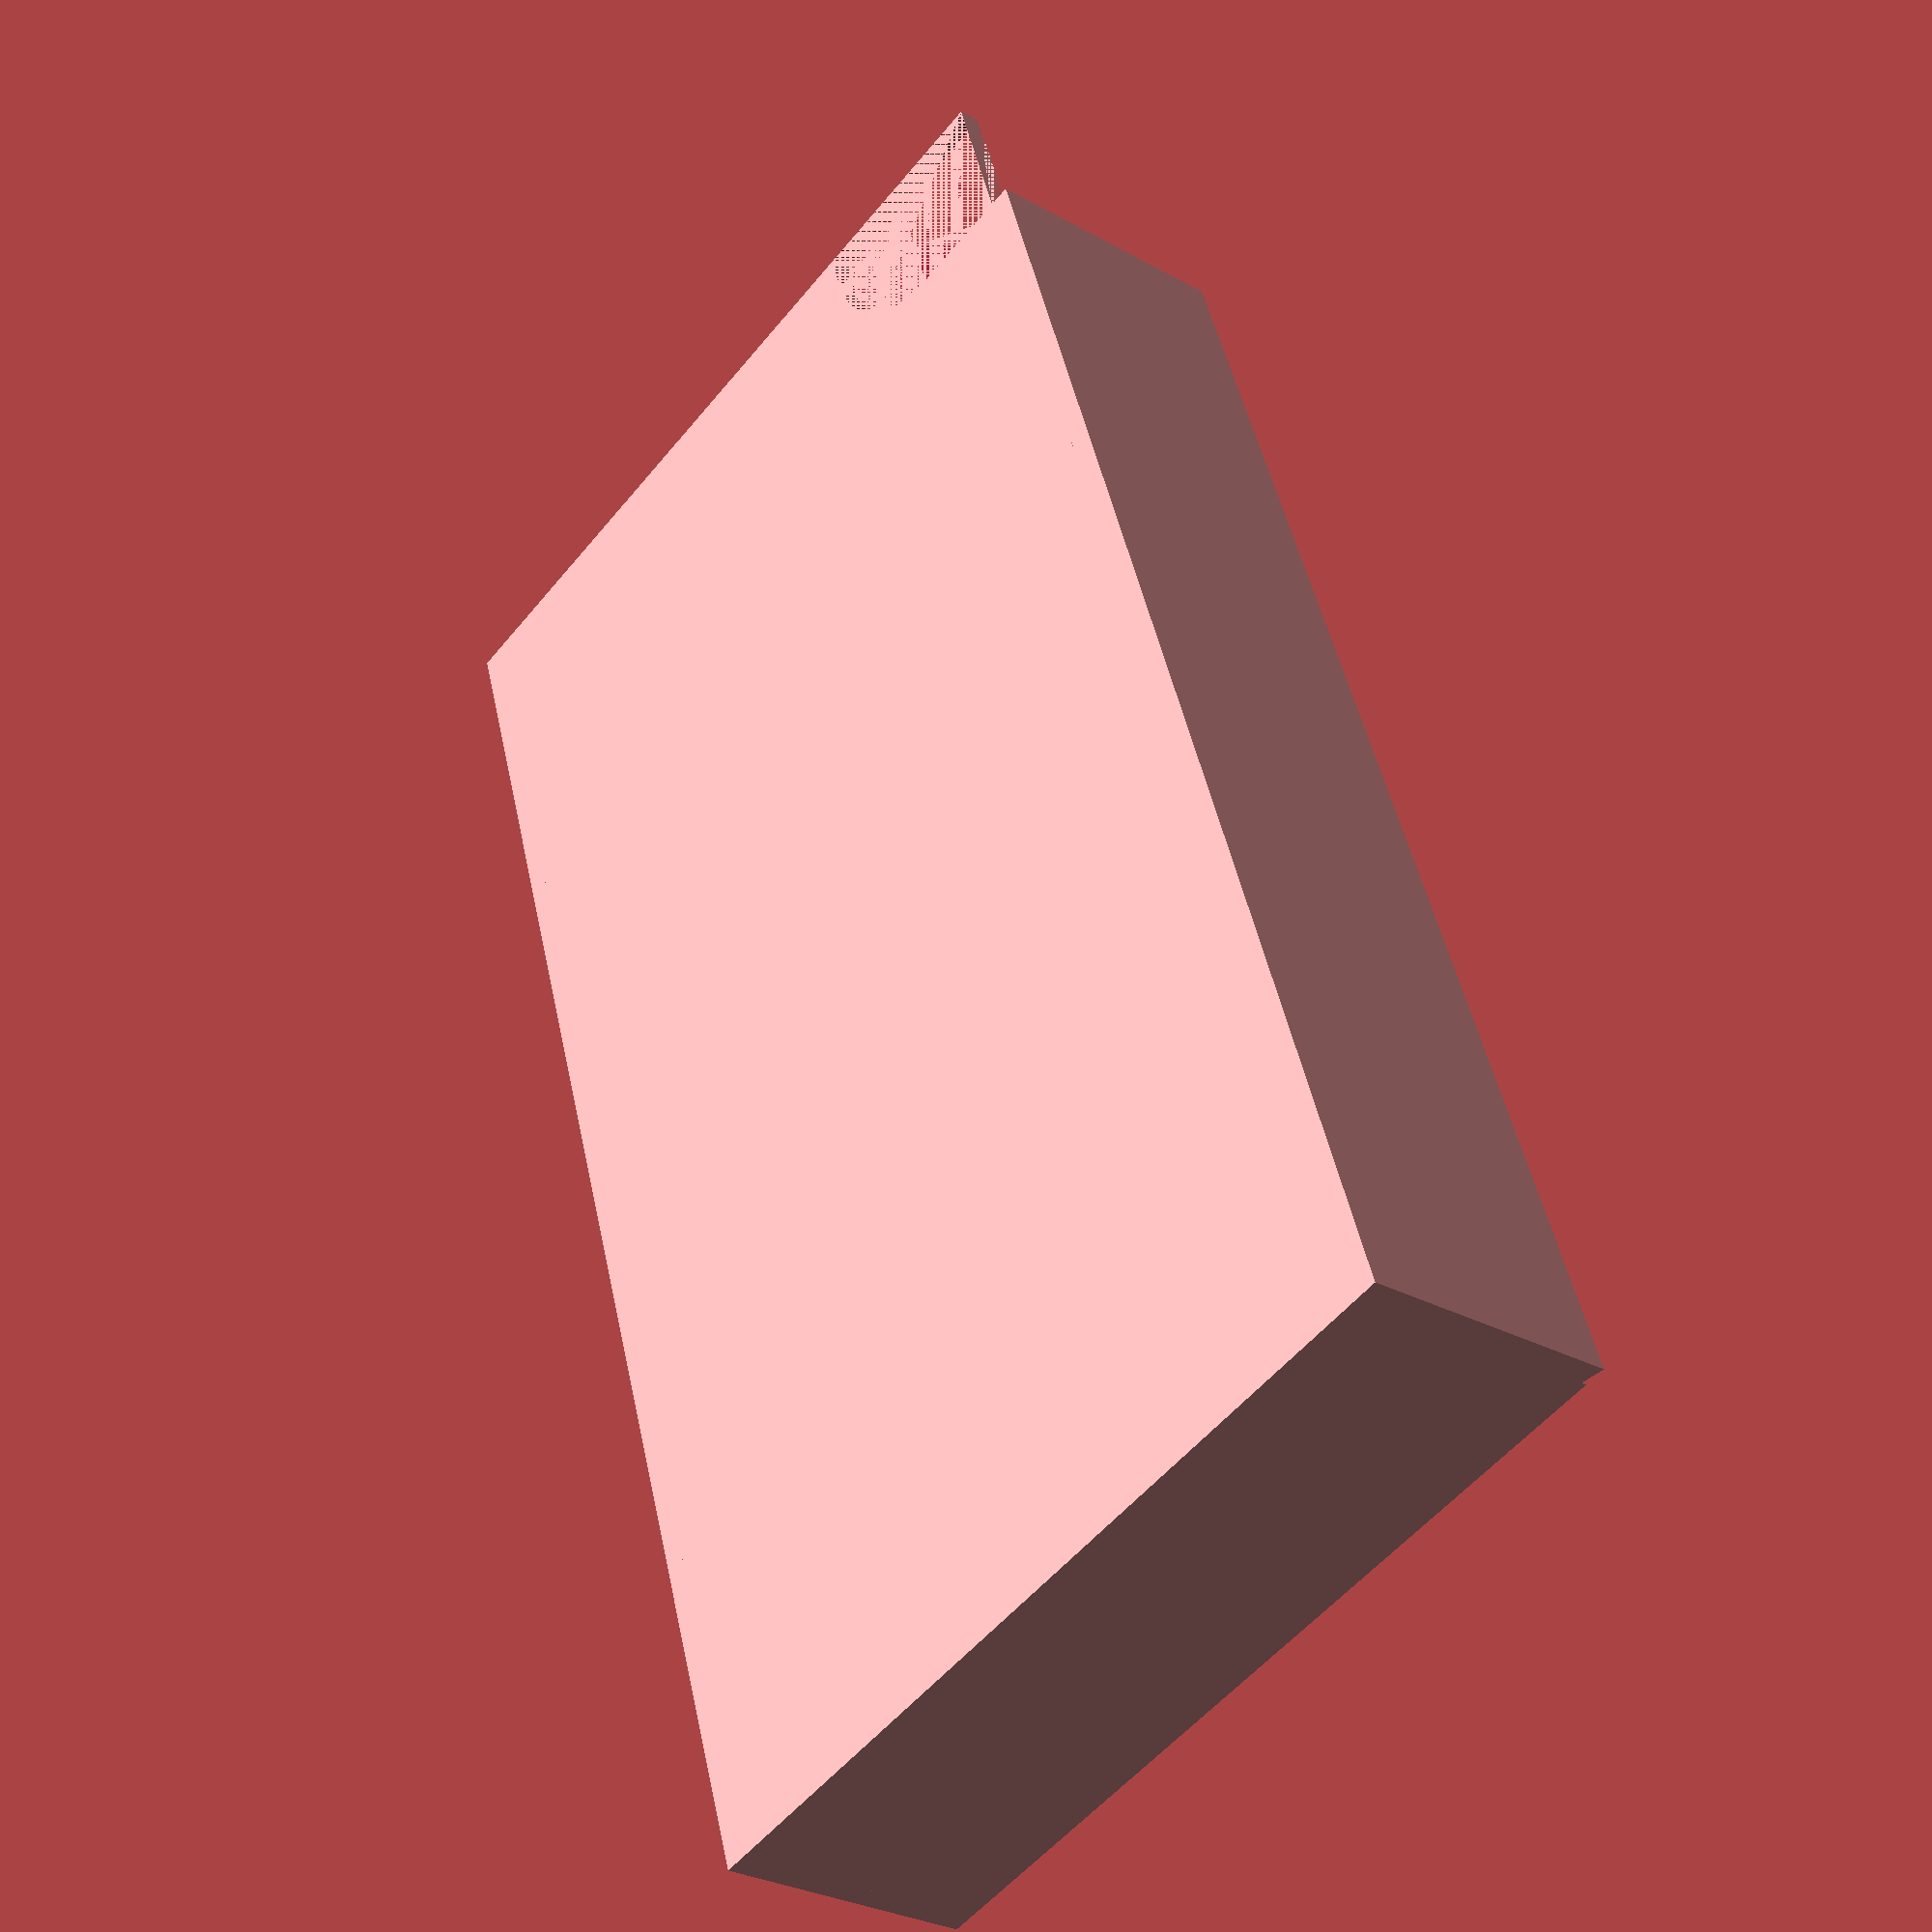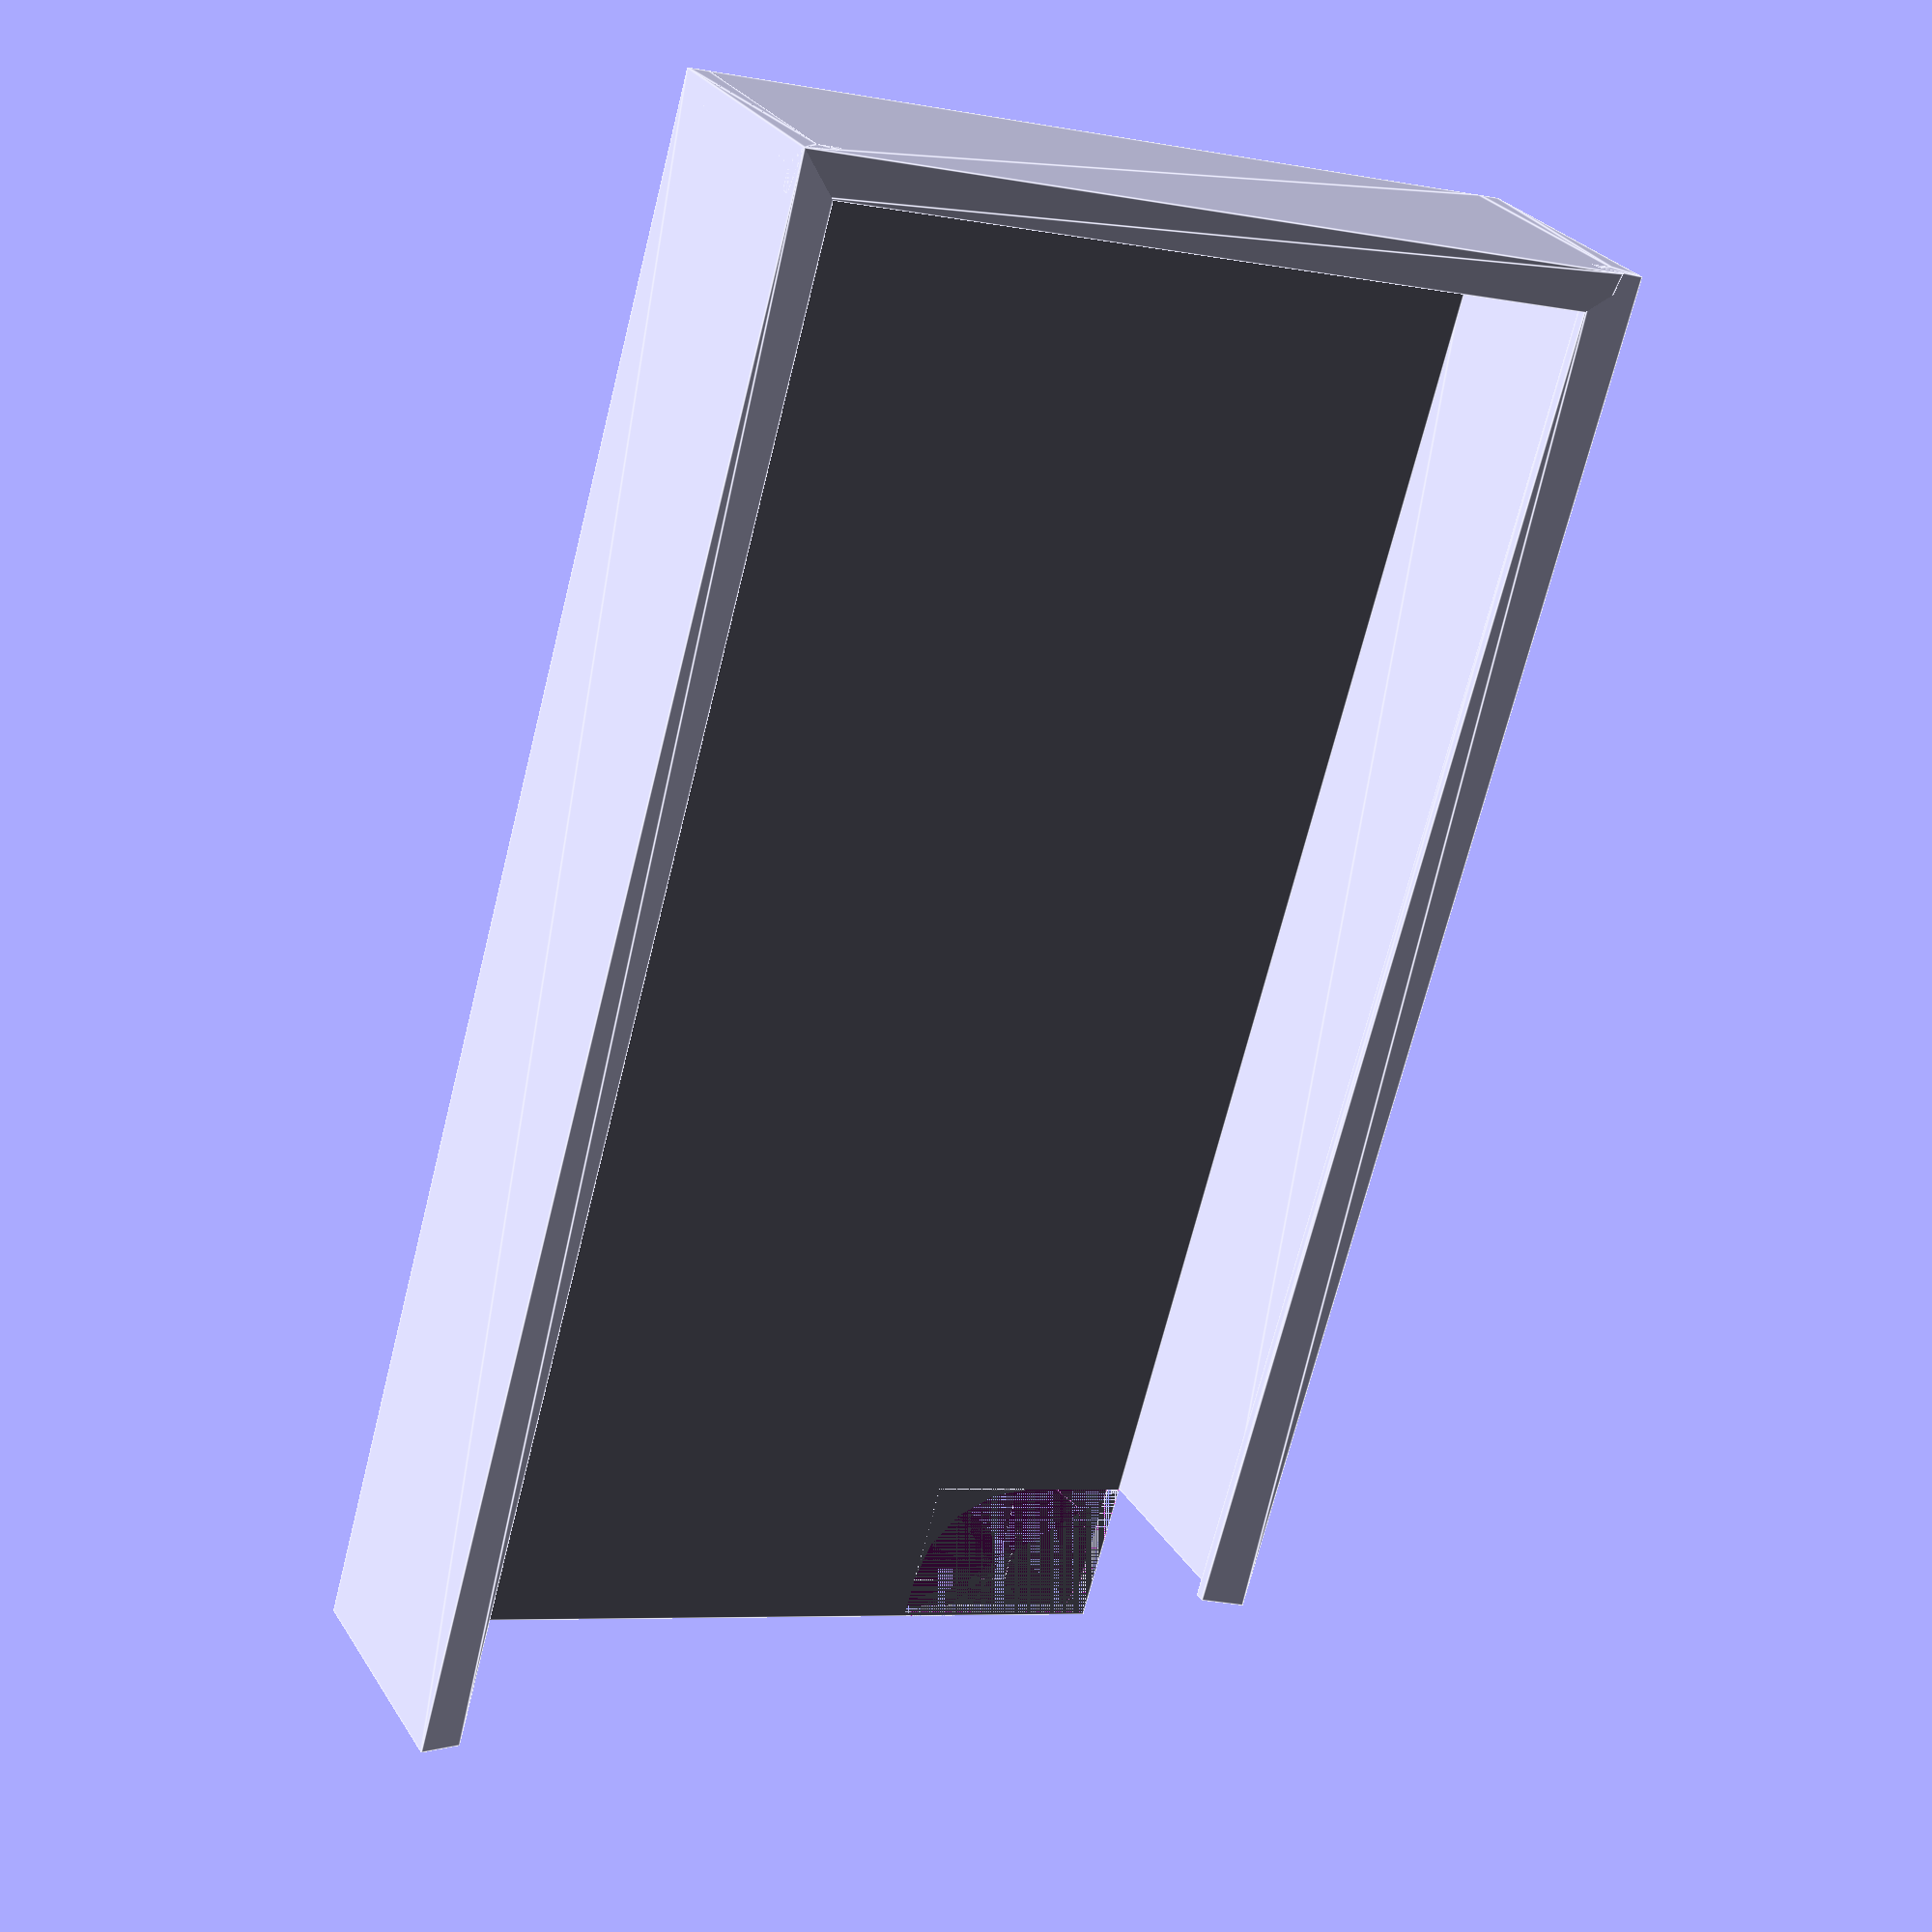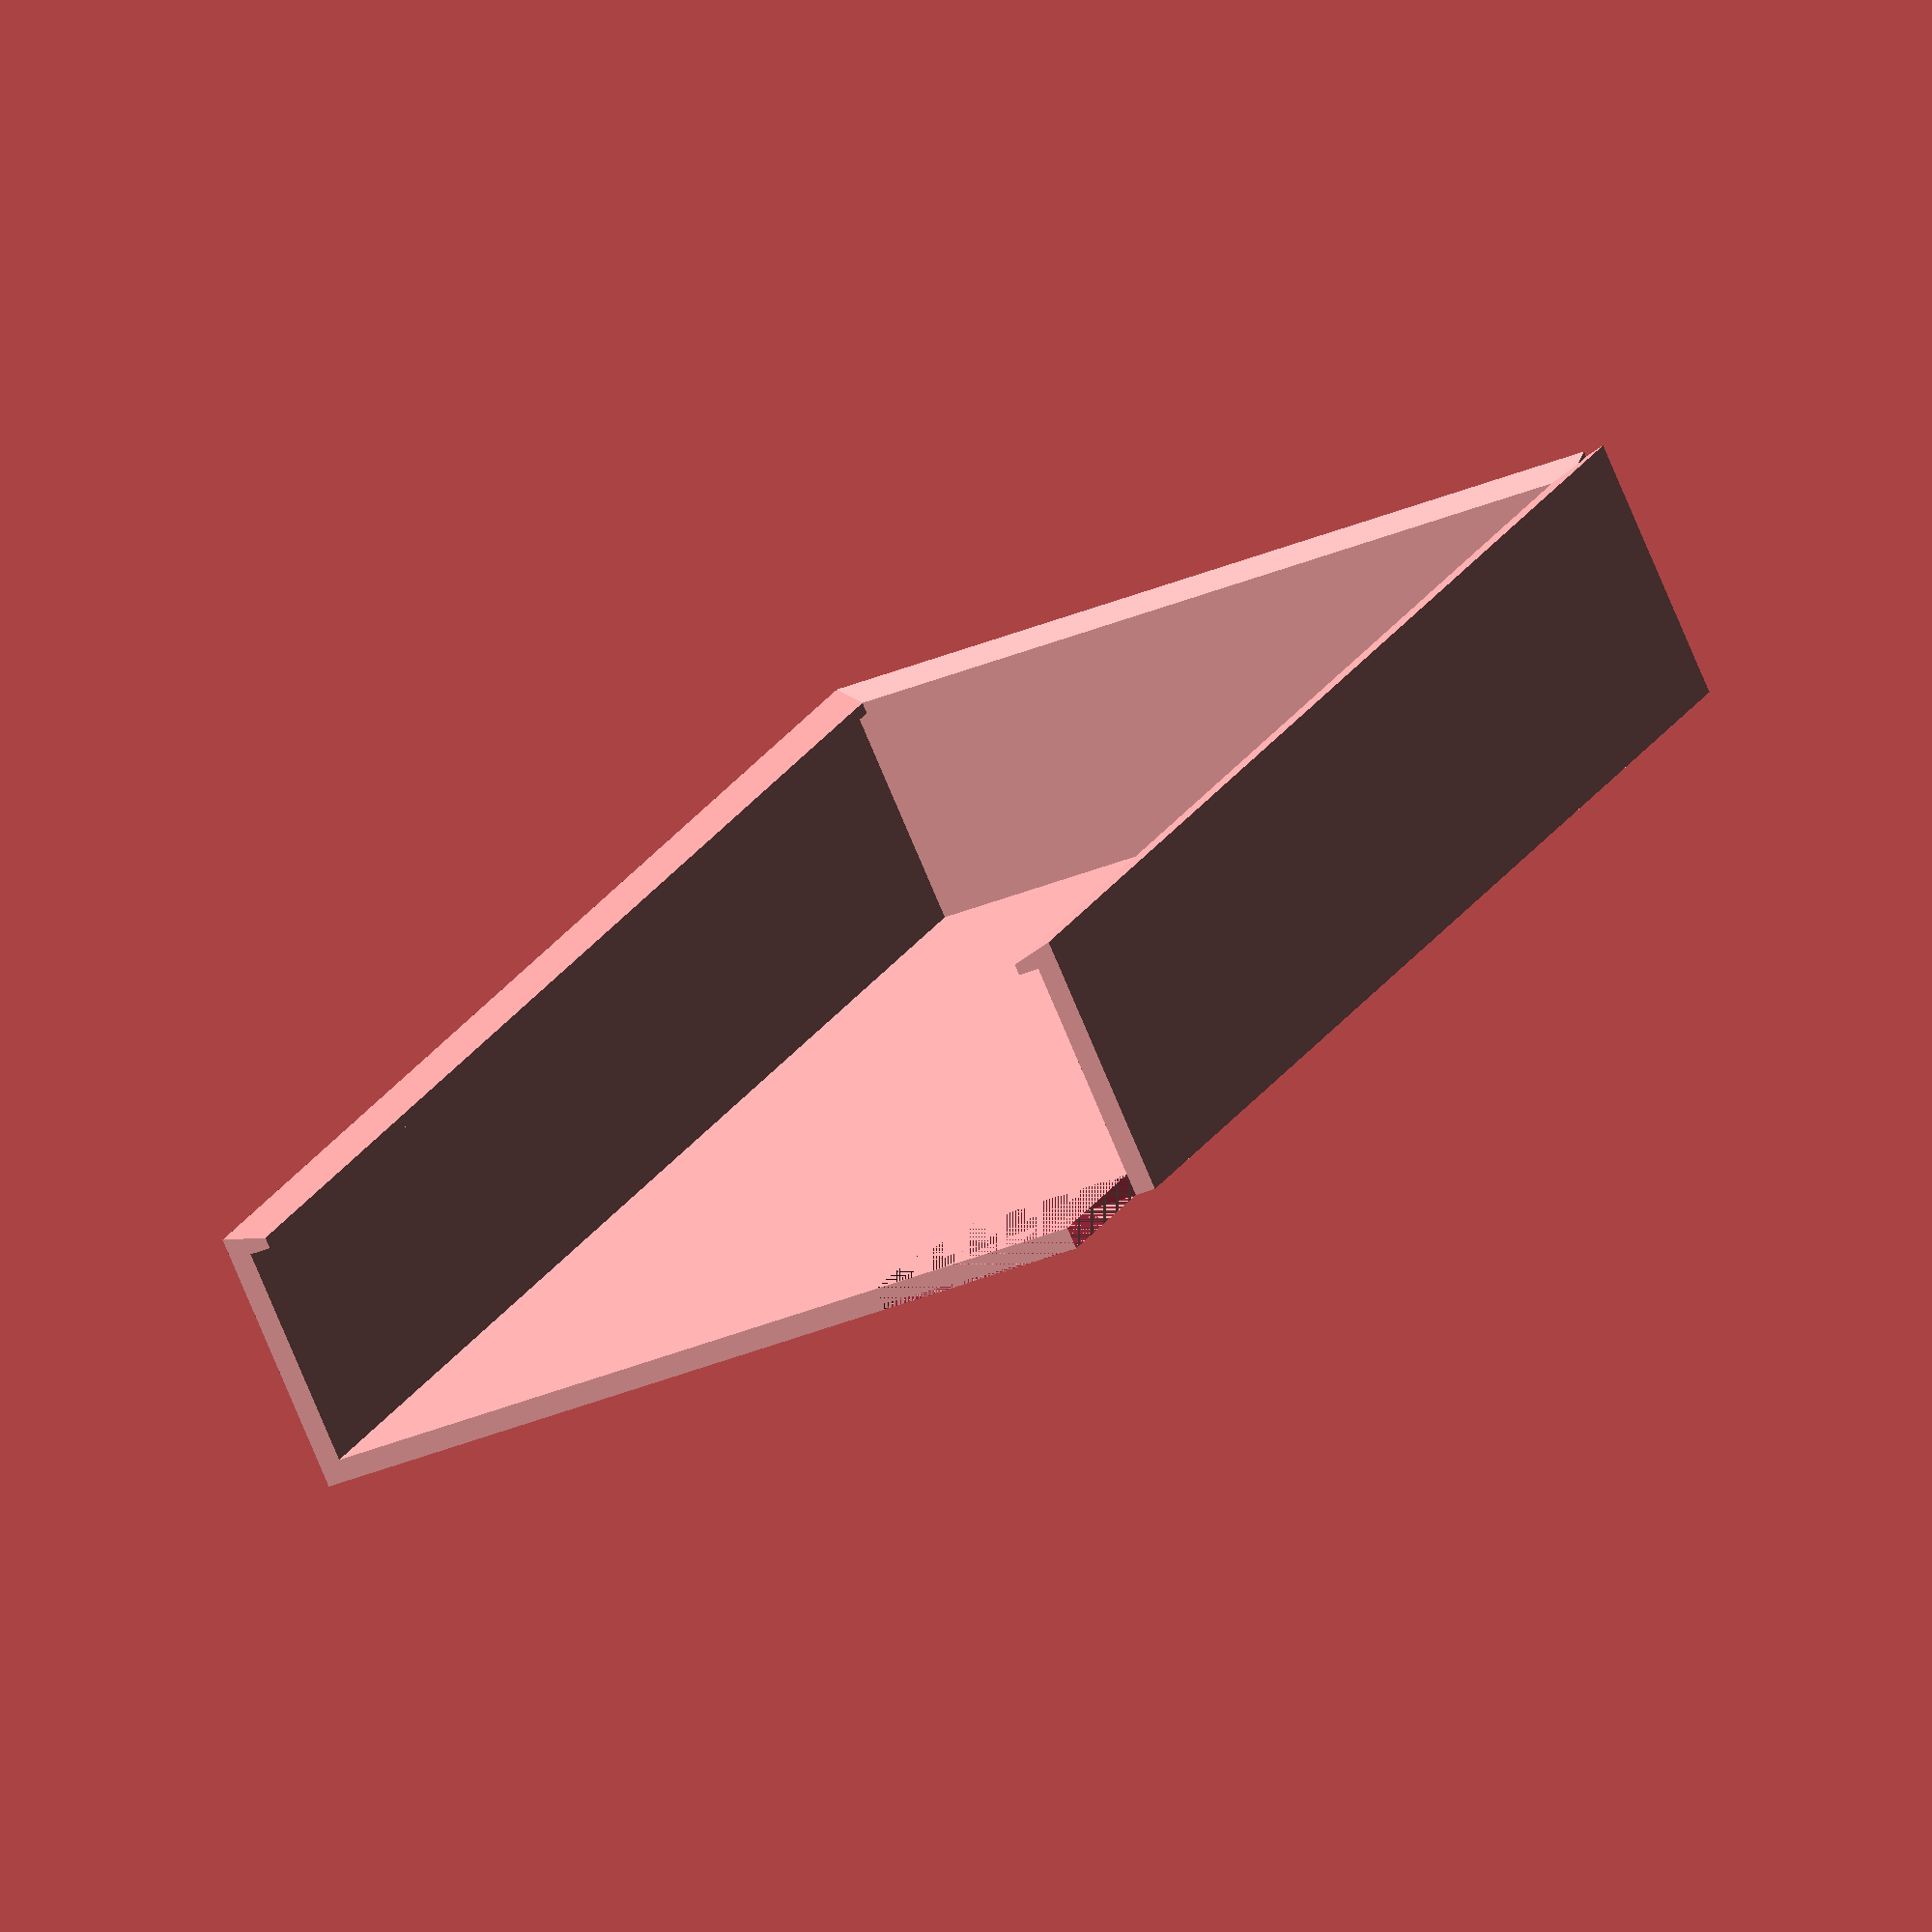
<openscad>
length = 71;
height = 10;
width  = 38;

keyring_arc_length      = 7;
keyring_arc_width       = 10;
keyring_arc_arch_radius = 5;

thickness = 1;
claw_length = thickness;

difference() {
	cube([length, width, thickness]);
	translate([length - keyring_arc_length, width - keyring_arc_width, 0]) {
		difference() {
			cube([keyring_arc_length, keyring_arc_width, thickness]);
			difference() {
				cube([keyring_arc_arch_radius, keyring_arc_arch_radius, thickness]);
				translate([keyring_arc_arch_radius, keyring_arc_arch_radius, 0]) cylinder(r = keyring_arc_arch_radius, h = thickness);
			}
		}
	}
}

rotate([90, 0, 0]) {
	translate([-thickness, 0, thickness]) {
		backclaw(-(width + thickness));
		rotate([0, 90, 0]) backclaw(length + thickness);
	}
}
translate([-thickness, width + thickness, 0]) {
	rotate([90, 0, 270]) backclaw(-(length - keyring_arc_length + thickness));
}

module backclaw(length = 0) {
	assert(length != 0, "length cannot be 0");
	translate([0, 0, length < 0 ? length : 0]) {
		l = length < 0 ? -length : length;
		linear_extrude(height = l) {
			polygon([[0,0], [0, height + thickness * 2], [thickness + claw_length, height + thickness + thickness * 0.5], [thickness + claw_length, height + thickness], [thickness, height + thickness], [thickness, 0]]);
		}
	}
}

</openscad>
<views>
elev=208.8 azim=108.2 roll=310.0 proj=p view=wireframe
elev=333.3 azim=105.5 roll=335.0 proj=p view=edges
elev=78.6 azim=114.0 roll=22.9 proj=o view=solid
</views>
